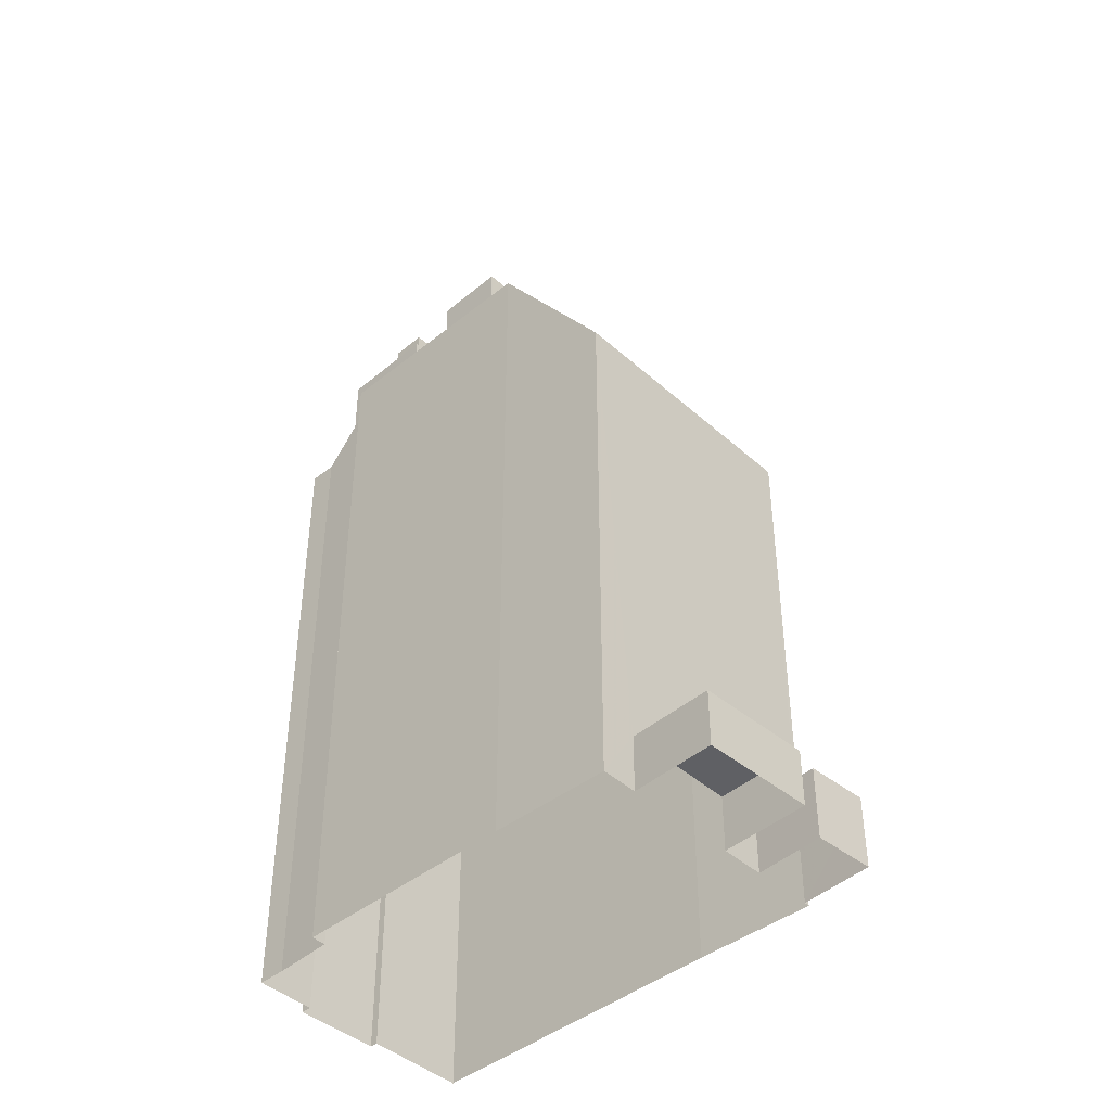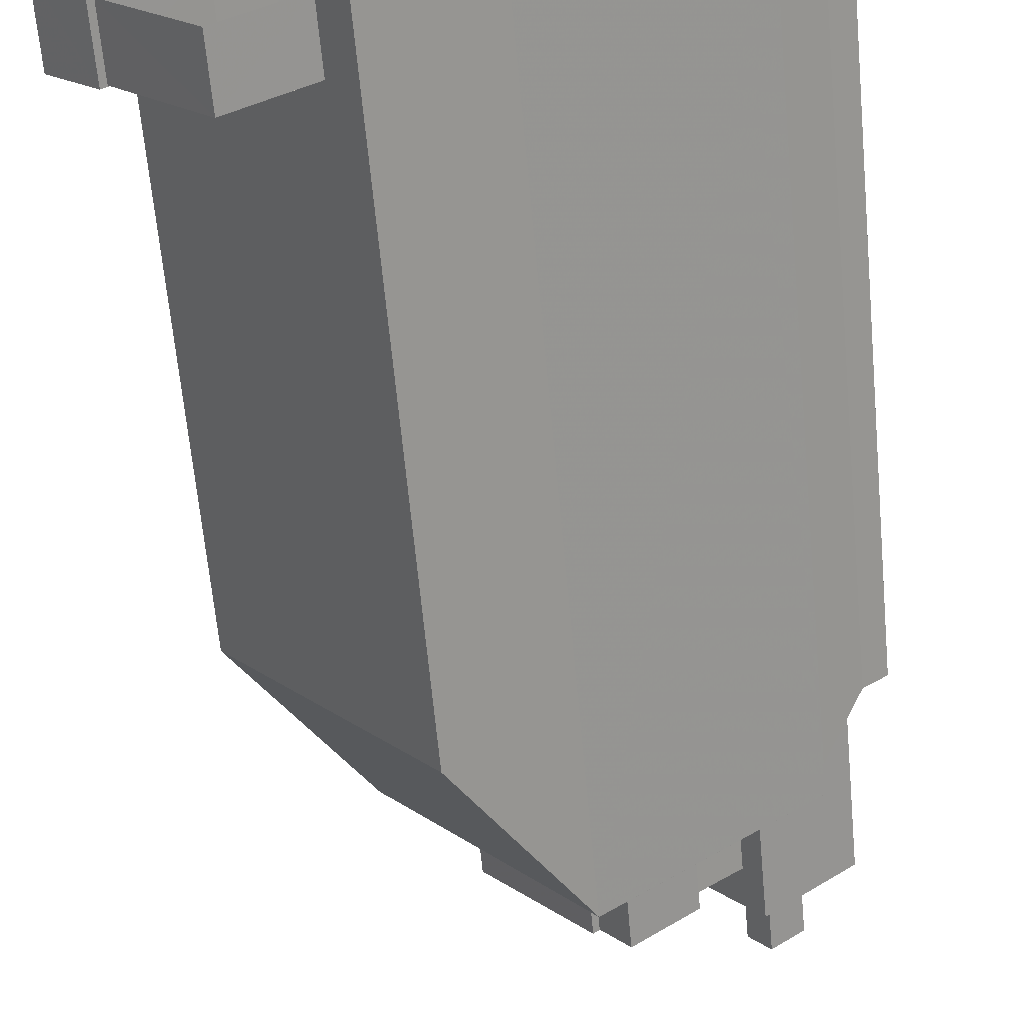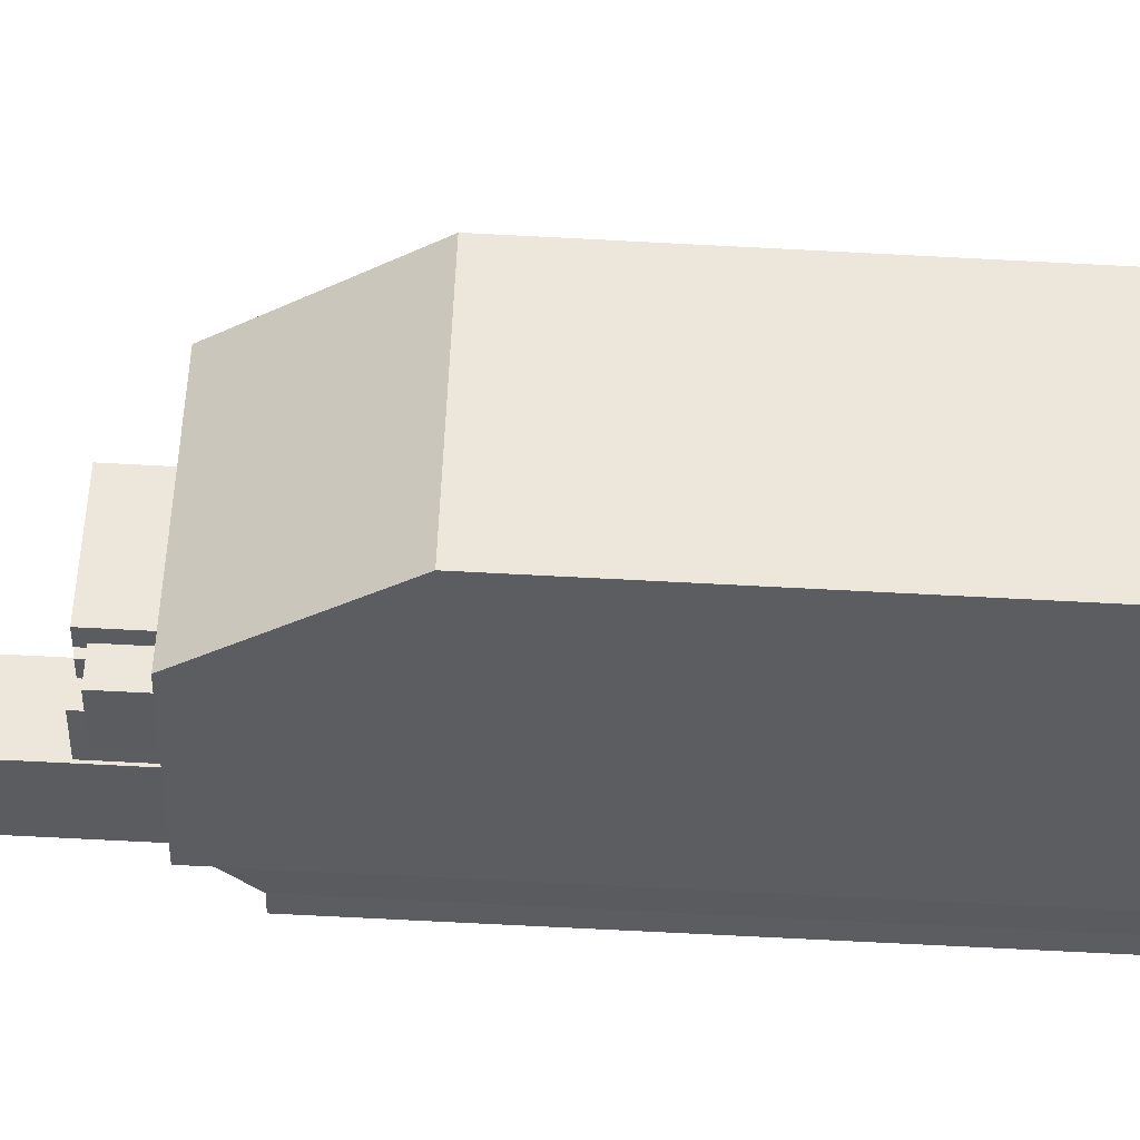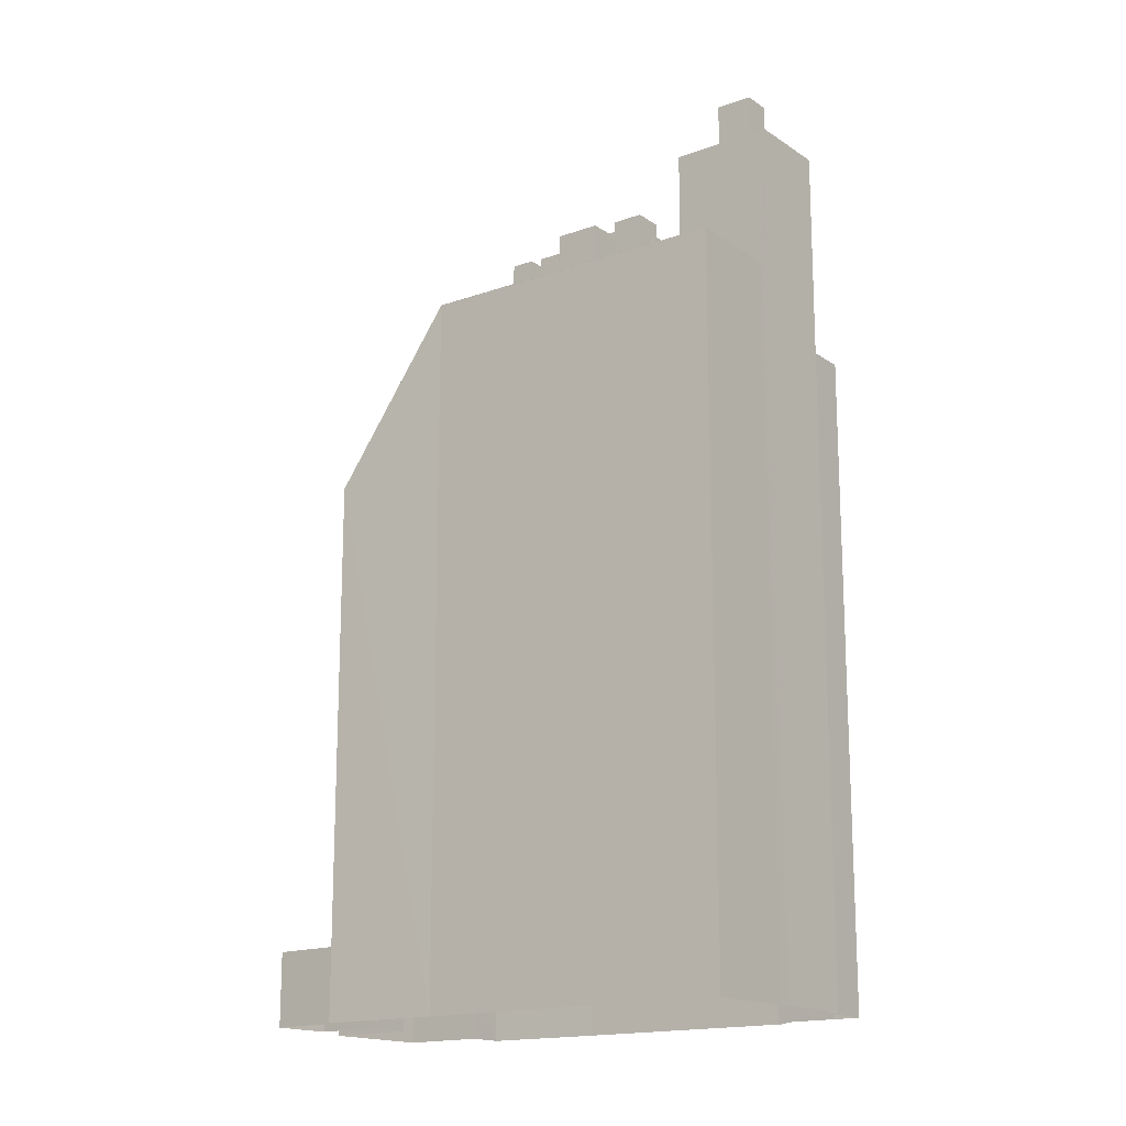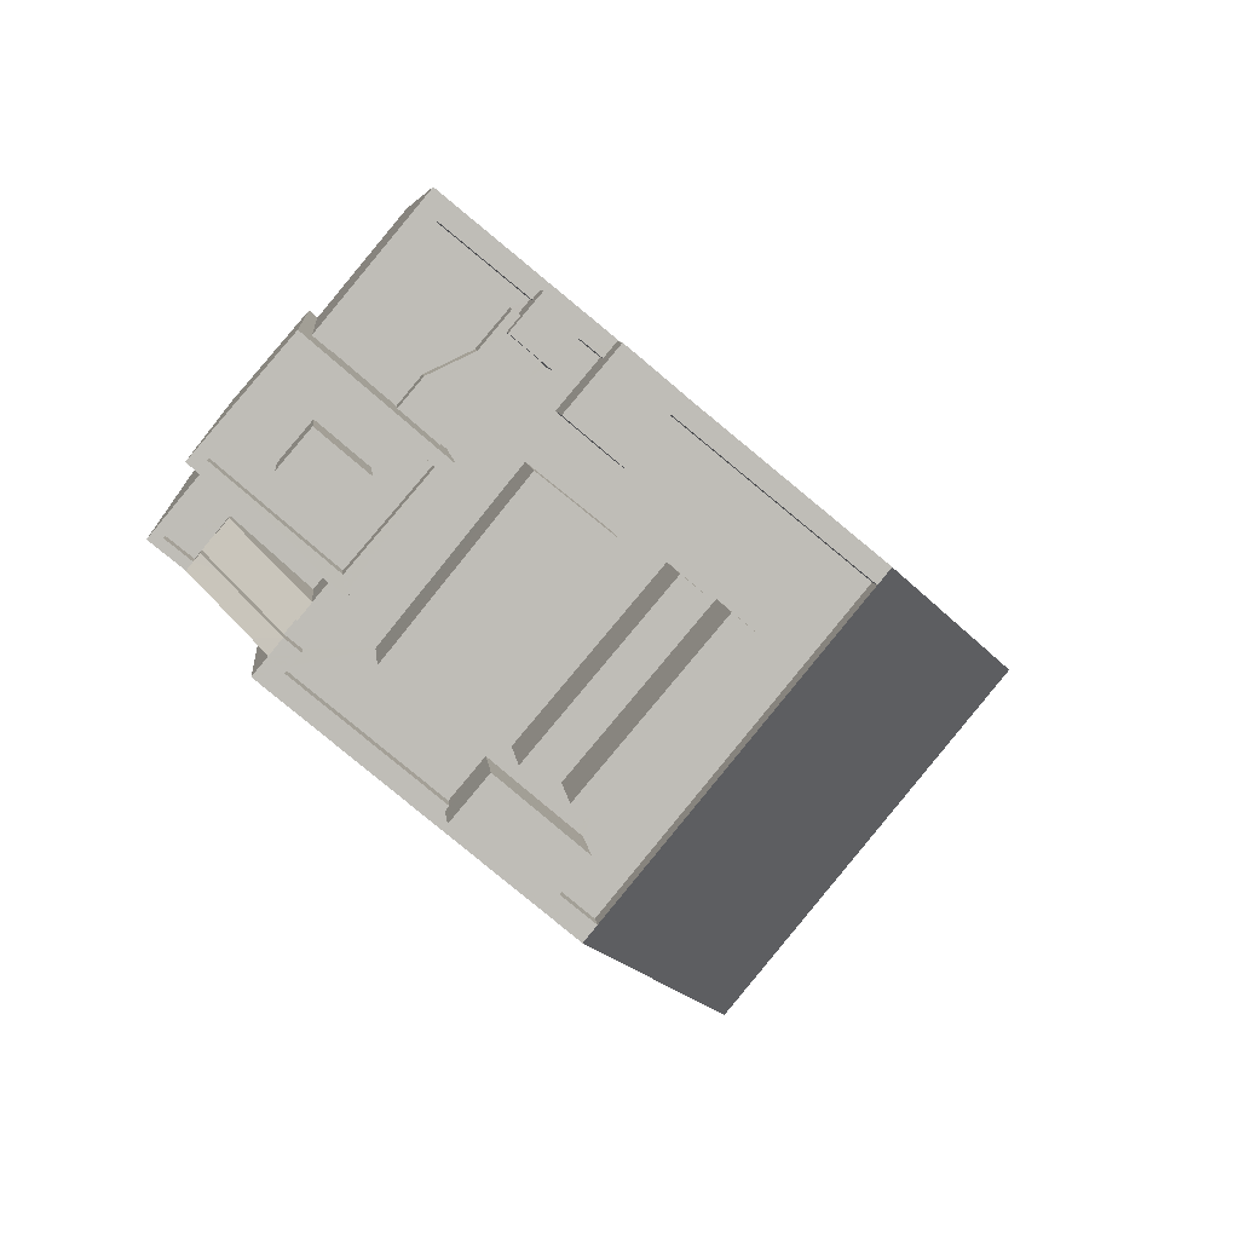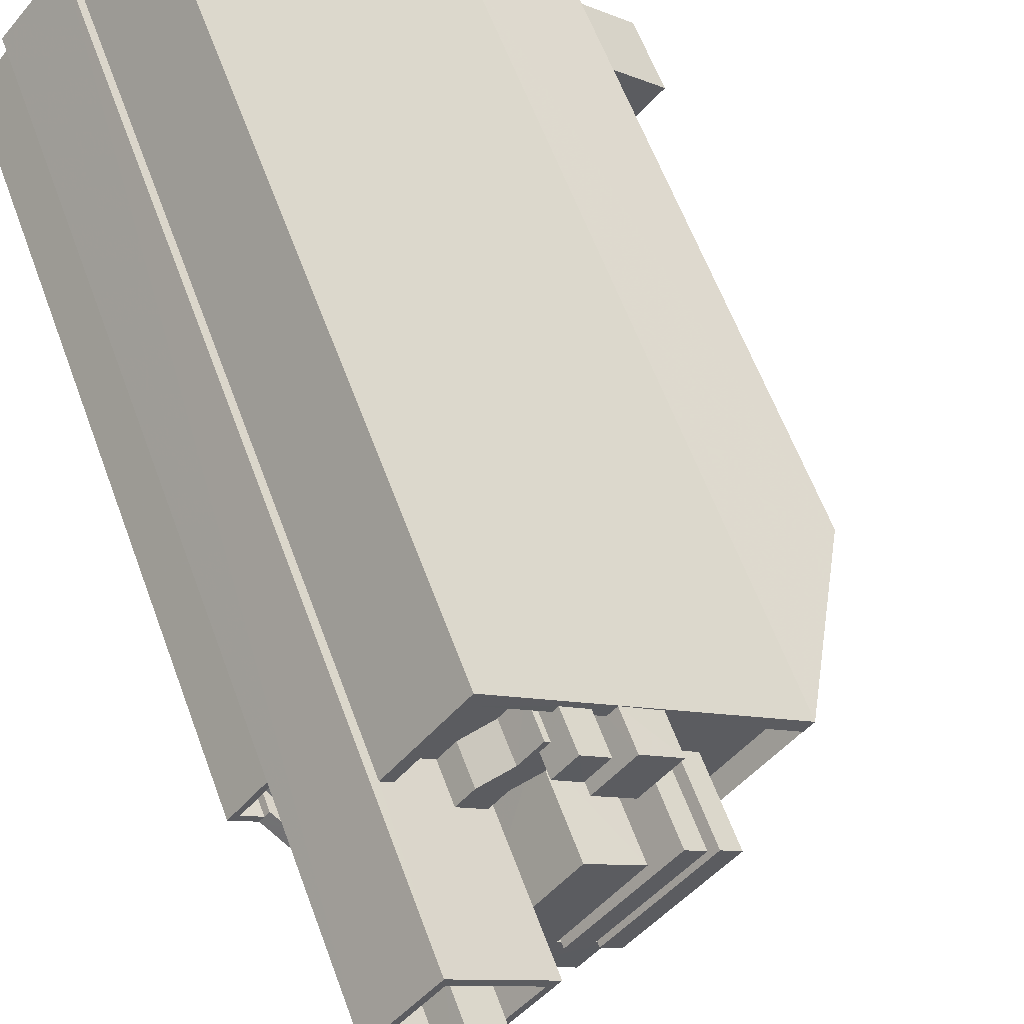
<metadata>
{"format":"obj","ext":"obj","renderer":"f3d","projection":"perspective","resolution":1024,"background":"white","views":[{"elev":-43.4,"azim":4.1,"up":"+Z"},{"elev":-64.4,"azim":-174.7,"up":"+Y"},{"elev":-75.2,"azim":87.1,"up":"+Y"},{"elev":-16.5,"azim":176.3,"up":"+Z"},{"elev":5.3,"azim":-4.3,"up":"+Y"},{"elev":59.2,"azim":-19.9,"up":"+Y"}]}
</metadata>
<code>
v -5694 -3.643e+04 1.877
v -5695 -3.643e+04 1.877
v -5694 -3.643e+04 1.877
v -5693 -3.644e+04 1.876
v -5692 -3.644e+04 1.876
v -5686 -3.644e+04 1.873
v -5694 -3.643e+04 1.877
v -5692 -3.643e+04 1.878
v -5691 -3.643e+04 1.878
v -5681 -3.644e+04 1.872
v -5682 -3.645e+04 1.872
v -5689 -3.643e+04 1.878
v -5679 -3.643e+04 1.875
v -5676 -3.644e+04 1.872
v -5679 -3.645e+04 1.871
v -5675 -3.644e+04 1.873
v -5676 -3.644e+04 1.873
v -5677 -3.644e+04 1.873
v -5673 -3.644e+04 1.873
v -5675 -3.644e+04 1.872
v -5678 -3.644e+04 1.873
v -5692 -3.644e+04 29.3
v -5692 -3.644e+04 29.3
v -5692 -3.643e+04 28.81
v -5693 -3.644e+04 28.81
v -5693 -3.643e+04 27.42
v -5694 -3.643e+04 27.42
v -5694 -3.643e+04 26.93
v -5694 -3.643e+04 26.93
v -5692 -3.644e+04 30.1
v -5693 -3.644e+04 29.61
v -5693 -3.644e+04 29.61
v -5692 -3.644e+04 30.1
v -5694 -3.643e+04 28.22
v -5694 -3.643e+04 27.73
v -5694 -3.643e+04 27.73
v -5694 -3.643e+04 27.73
v -5693 -3.643e+04 28.22
v -5693 -3.643e+04 27.73
v -5694 -3.643e+04 27.73
v -5693 -3.643e+04 28.22
v -5692 -3.643e+04 29.61
v -5692 -3.643e+04 30.1
v -5692 -3.644e+04 30.1
v -5688 -3.643e+04 29.3
v -5689 -3.643e+04 29.3
v -5689 -3.643e+04 29.3
v -5687 -3.643e+04 29.3
v -5685 -3.643e+04 29.3
v -5686 -3.643e+04 29.3
v -5687 -3.643e+04 29.3
v -5687 -3.643e+04 29.3
v -5687 -3.643e+04 29.3
v -5692 -3.644e+04 29.3
v -5684 -3.643e+04 29.3
v -5685 -3.643e+04 29.3
v -5683 -3.643e+04 29.3
v -5685 -3.643e+04 29.3
v -5692 -3.644e+04 29.3
v -5689 -3.644e+04 29.3
v -5690 -3.644e+04 29.3
v -5692 -3.644e+04 29.3
v -5689 -3.643e+04 29.3
v -5689 -3.643e+04 29.3
v -5686 -3.643e+04 29.3
v -5688 -3.644e+04 29.3
v -5691 -3.644e+04 29.3
v -5691 -3.644e+04 29.3
v -5688 -3.644e+04 29.3
v -5689 -3.644e+04 29.3
v -5684 -3.643e+04 29.3
v -5687 -3.644e+04 29.3
v -5682 -3.643e+04 29.3
v -5683 -3.643e+04 29.3
v -5687 -3.644e+04 29.3
v -5687 -3.644e+04 29.3
v -5681 -3.643e+04 29.3
v -5682 -3.644e+04 29.3
v -5680 -3.643e+04 29.3
v -5686 -3.644e+04 29.3
v -5686 -3.644e+04 29.3
v -5687 -3.644e+04 29.3
v -5686 -3.644e+04 29.3
v -5686 -3.644e+04 29.3
v -5686 -3.644e+04 29.3
v -5683 -3.643e+04 29.3
v -5692 -3.644e+04 30.1
v -5687 -3.644e+04 30.1
v -5687 -3.644e+04 30.1
v -5686 -3.644e+04 30.1
v -5686 -3.644e+04 30.1
v -5693 -3.644e+04 30.1
v -5692 -3.644e+04 30.1
v -5689 -3.644e+04 30.1
v -5692 -3.644e+04 30.1
v -5689 -3.644e+04 30.1
v -5691 -3.643e+04 30.1
v -5691 -3.643e+04 30.1
v -5689 -3.643e+04 30.1
v -5689 -3.643e+04 30.1
v -5691 -3.644e+04 30.1
v -5691 -3.644e+04 30.1
v -5680 -3.643e+04 30.1
v -5679 -3.643e+04 30.1
v -5684 -3.643e+04 30.1
v -5684 -3.643e+04 30.1
v -5691 -3.643e+04 30.1
v -5689 -3.643e+04 30.1
v -5691 -3.643e+04 30.1
v -5689 -3.643e+04 30.1
v -5685 -3.643e+04 30.1
v -5685 -3.643e+04 30.1
v -5686 -3.643e+04 30.1
v -5686 -3.643e+04 30.1
v -5687 -3.643e+04 30.1
v -5687 -3.643e+04 30.1
v -5689 -3.643e+04 29.3
v -5689 -3.643e+04 29.3
v -5691 -3.643e+04 29.3
v -5690 -3.643e+04 29.3
v -5687 -3.643e+04 29.3
v -5687 -3.643e+04 29.3
v -5687 -3.643e+04 29.3
v -5688 -3.643e+04 29.3
v -5680 -3.643e+04 30.09
v -5675 -3.644e+04 23.21
v -5679 -3.643e+04 30.09
v -5682 -3.645e+04 23.21
v -5686 -3.644e+04 30.09
v -5686 -3.644e+04 30.09
v -5676 -3.644e+04 4.127
v -5681 -3.644e+04 4.127
v -5679 -3.645e+04 4.126
v -5678 -3.644e+04 4.128
v -5677 -3.644e+04 4.778
v -5675 -3.644e+04 4.777
v -5673 -3.644e+04 4.778
v -5676 -3.644e+04 4.778
v -5694 -3.643e+04 26.93
v -5695 -3.643e+04 26.93
v -5692 -3.643e+04 26.93
v -5691 -3.643e+04 26.93
v -5693 -3.643e+04 26.93
v -5693 -3.643e+04 26.93
v -5695 -3.643e+04 27.73
v -5695 -3.643e+04 27.73
v -5694 -3.643e+04 27.73
v -5693 -3.643e+04 27.73
v -5689 -3.643e+04 30.73
v -5688 -3.643e+04 30.73
v -5690 -3.643e+04 30.73
v -5689 -3.643e+04 30.73
v -5688 -3.643e+04 30.73
v -5687 -3.643e+04 30.73
v -5687 -3.643e+04 30.73
v -5687 -3.643e+04 30.73
v -5687 -3.643e+04 30.73
v -5687 -3.643e+04 30.73
v -5685 -3.643e+04 31.56
v -5685 -3.643e+04 31.56
v -5686 -3.643e+04 31.56
v -5684 -3.643e+04 31.56
v -5687 -3.643e+04 31.56
v -5687 -3.643e+04 31.56
v -5687 -3.643e+04 31.56
v -5686 -3.643e+04 31.56
v -5686 -3.644e+04 31.94
v -5688 -3.644e+04 31.94
v -5689 -3.644e+04 31.94
v -5687 -3.644e+04 31.94
v -5682 -3.644e+04 32.46
v -5683 -3.643e+04 32.46
v -5686 -3.644e+04 32.46
v -5686 -3.644e+04 32.46
v -5687 -3.644e+04 32.46
v -5684 -3.643e+04 32.46
v -5687 -3.644e+04 32.46
v -5683 -3.643e+04 32.46
v -5689 -3.643e+04 35.73
v -5689 -3.643e+04 35.73
v -5692 -3.643e+04 35.73
v -5692 -3.643e+04 35.73
v -5691 -3.643e+04 34.73
v -5689 -3.643e+04 34.73
v -5690 -3.643e+04 34.73
v -5692 -3.643e+04 34.73
v -5691 -3.643e+04 34.73
v -5690 -3.643e+04 34.73
v -5692 -3.643e+04 34.73
v -5691 -3.643e+04 34.73
v -5692 -3.643e+04 34.73
v -5694 -3.643e+04 34.73
v -5691 -3.643e+04 35.73
v -5694 -3.643e+04 35.73
v -5694 -3.643e+04 35.73
v -5691 -3.643e+04 35.73
v -5691 -3.643e+04 38.05
v -5692 -3.643e+04 38.05
v -5691 -3.643e+04 38.05
v -5690 -3.643e+04 38.05
v -5687 -3.643e+04 32.82
v -5690 -3.644e+04 32.82
v -5688 -3.644e+04 32.82
v -5685 -3.643e+04 32.82
f 1 2 3
f 4 5 6
f 7 8 9
f 7 9 3
f 1 3 5
f 10 11 6
f 9 12 13
f 10 14 15
f 13 16 17
f 18 17 19
f 18 19 20
f 21 14 10
f 13 18 21
f 13 6 5
f 3 9 5
f 6 21 10
f 13 5 9
f 13 17 18
f 13 21 6
f 22 23 24
f 22 24 25
f 26 27 25
f 24 26 25
f 27 26 28
f 29 27 28
f 30 31 32
f 33 30 32
f 32 34 35
f 35 34 36
f 34 37 36
f 31 34 32
f 38 39 40
f 41 38 40
f 41 42 38
f 43 42 44
f 43 38 42
f 45 46 47
f 48 49 50
f 51 52 45
f 52 48 53
f 23 22 54
f 55 56 57
f 56 58 57
f 59 60 61
f 61 62 59
f 62 61 54
f 63 64 47
f 65 49 48
f 51 56 65
f 66 61 60
f 23 54 67
f 61 68 67
f 64 68 61
f 51 58 56
f 61 51 64
f 47 51 45
f 51 65 52
f 65 48 52
f 61 67 54
f 47 64 51
f 66 60 69
f 60 70 69
f 57 58 71
f 58 66 72
f 57 71 73
f 73 71 74
f 72 69 75
f 76 72 75
f 71 58 72
f 72 66 69
f 77 78 79
f 79 78 80
f 80 81 82
f 83 84 81
f 80 78 83
f 80 83 81
f 74 76 85
f 73 74 86
f 73 86 77
f 76 75 85
f 85 75 84
f 77 86 78
f 85 84 83
f 86 74 85
f 87 30 33
f 88 89 90
f 90 89 91
f 33 92 93
f 94 92 91
f 95 87 33
f 89 94 91
f 96 93 94
f 95 33 93
f 93 92 94
f 97 43 98
f 99 100 98
f 101 43 44
f 99 98 101
f 101 44 102
f 98 43 101
f 103 104 105
f 106 103 105
f 107 108 109
f 104 110 111
f 110 109 108
f 112 111 113
f 114 112 113
f 105 104 111
f 108 115 116
f 113 111 116
f 111 110 116
f 116 110 108
f 117 118 119
f 119 120 117
f 121 122 118
f 123 122 121
f 124 118 117
f 124 121 118
f 125 126 127
f 126 125 128
f 129 128 130
f 128 125 130
f 131 132 133
f 131 134 132
f 135 136 137
f 138 135 137
f 139 29 140
f 141 142 143
f 140 29 28
f 140 143 144
f 143 142 144
f 140 28 143
f 35 36 145
f 35 145 146
f 145 147 146
f 145 148 147
f 149 150 151
f 151 150 152
f 153 150 154
f 155 154 156
f 157 153 155
f 152 150 153
f 157 155 158
f 155 153 154
f 159 160 161
f 159 162 160
f 163 164 165
f 163 166 164
f 167 168 169
f 170 167 169
f 171 172 173
f 174 171 173
f 175 176 177
f 175 178 176
f 179 180 181
f 182 179 181
f 183 184 185
f 186 183 187
f 184 188 185
f 183 185 187
f 189 190 188
f 191 186 187
f 191 192 186
f 192 190 189
f 188 190 185
f 192 191 190
f 179 193 180
f 181 194 195
f 182 181 195
f 195 194 193
f 196 193 179
f 195 193 196
f 197 198 199
f 200 197 199
f 201 202 203
f 204 201 203
f 31 30 22
f 25 31 22
f 31 25 34
f 25 27 34
f 34 27 37
f 27 29 37
f 36 37 29
f 139 36 29
f 40 28 26
f 40 26 41
f 24 42 41
f 26 24 41
f 40 143 28
f 40 39 143
f 43 141 38
f 38 143 39
f 38 141 143
f 23 42 24
f 23 44 42
f 35 1 5
f 5 33 32
f 35 5 32
f 92 33 5
f 4 92 5
f 6 129 4
f 4 129 92
f 129 91 92
f 43 97 142
f 141 43 142
f 129 90 91
f 129 130 90
f 59 93 60
f 93 96 60
f 96 70 60
f 80 82 130
f 130 88 90
f 130 82 88
f 93 59 62
f 95 93 62
f 95 62 54
f 87 95 54
f 87 54 22
f 30 87 22
f 102 23 67
f 102 44 23
f 102 67 68
f 101 102 68
f 101 68 64
f 99 101 64
f 63 99 64
f 63 100 99
f 77 125 103
f 79 125 77
f 103 106 73
f 106 55 57
f 77 103 73
f 73 106 57
f 109 110 12
f 9 109 12
f 104 127 110
f 110 127 12
f 127 13 12
f 125 104 103
f 125 127 104
f 112 114 50
f 49 112 50
f 107 118 108
f 107 119 118
f 115 108 118
f 122 115 118
f 17 16 138
f 16 126 138
f 18 135 134
f 21 18 134
f 135 126 128
f 138 126 135
f 11 132 128
f 10 132 11
f 132 134 135
f 132 135 128
f 128 129 6
f 11 128 6
f 13 126 16
f 13 127 126
f 125 79 80
f 130 125 80
f 21 134 131
f 14 21 131
f 133 15 14
f 131 133 14
f 133 10 15
f 133 132 10
f 17 137 19
f 17 138 137
f 136 20 19
f 137 136 19
f 18 20 136
f 135 18 136
f 35 146 2
f 1 35 2
f 146 147 3
f 2 146 3
f 36 139 140
f 145 36 140
f 144 145 140
f 144 148 145
f 150 45 52
f 154 150 52
f 149 45 150
f 149 46 45
f 151 152 117
f 120 151 117
f 124 117 152
f 153 124 152
f 121 124 153
f 157 121 153
f 121 158 123
f 121 157 158
f 53 154 52
f 53 156 154
f 159 161 65
f 56 159 65
f 160 112 161
f 161 112 65
f 160 111 112
f 65 112 49
f 162 111 160
f 162 105 111
f 56 106 159
f 159 106 162
f 56 55 106
f 162 106 105
f 165 156 163
f 163 156 48
f 165 155 156
f 48 156 53
f 155 165 158
f 123 158 115
f 122 123 115
f 158 165 164
f 115 158 116
f 116 158 164
f 116 164 166
f 113 116 166
f 48 114 163
f 163 114 166
f 48 50 114
f 166 114 113
f 94 89 170
f 169 94 170
f 69 96 168
f 168 96 169
f 69 70 96
f 169 96 94
f 84 75 167
f 81 84 167
f 75 69 168
f 167 75 168
f 82 81 88
f 89 88 170
f 170 88 167
f 88 81 167
f 174 173 85
f 83 174 85
f 173 172 86
f 85 173 86
f 86 171 78
f 86 172 171
f 78 174 83
f 78 171 174
f 72 175 177
f 72 76 175
f 71 72 177
f 176 71 177
f 178 71 176
f 178 74 71
f 175 74 178
f 175 76 74
f 142 148 144
f 3 147 7
f 98 193 97
f 148 142 97
f 194 7 147
f 193 194 97
f 147 148 97
f 97 194 147
f 194 8 7
f 194 181 8
f 9 8 109
f 149 47 46
f 47 149 180
f 8 181 109
f 181 180 151
f 120 119 107
f 120 107 151
f 151 180 149
f 107 109 181
f 107 181 151
f 63 47 100
f 47 180 100
f 100 193 98
f 100 180 193
f 184 179 188
f 188 182 189
f 188 179 182
f 196 184 183
f 196 179 184
f 192 195 186
f 186 196 183
f 186 195 196
f 195 192 189
f 182 195 189
f 191 199 198
f 191 187 199
f 190 191 198
f 197 190 198
f 200 190 197
f 200 185 190
f 199 185 200
f 199 187 185
f 61 203 202
f 61 66 203
f 51 202 201
f 51 61 202
f 204 51 201
f 204 58 51
f 203 66 58
f 204 203 58

</code>
